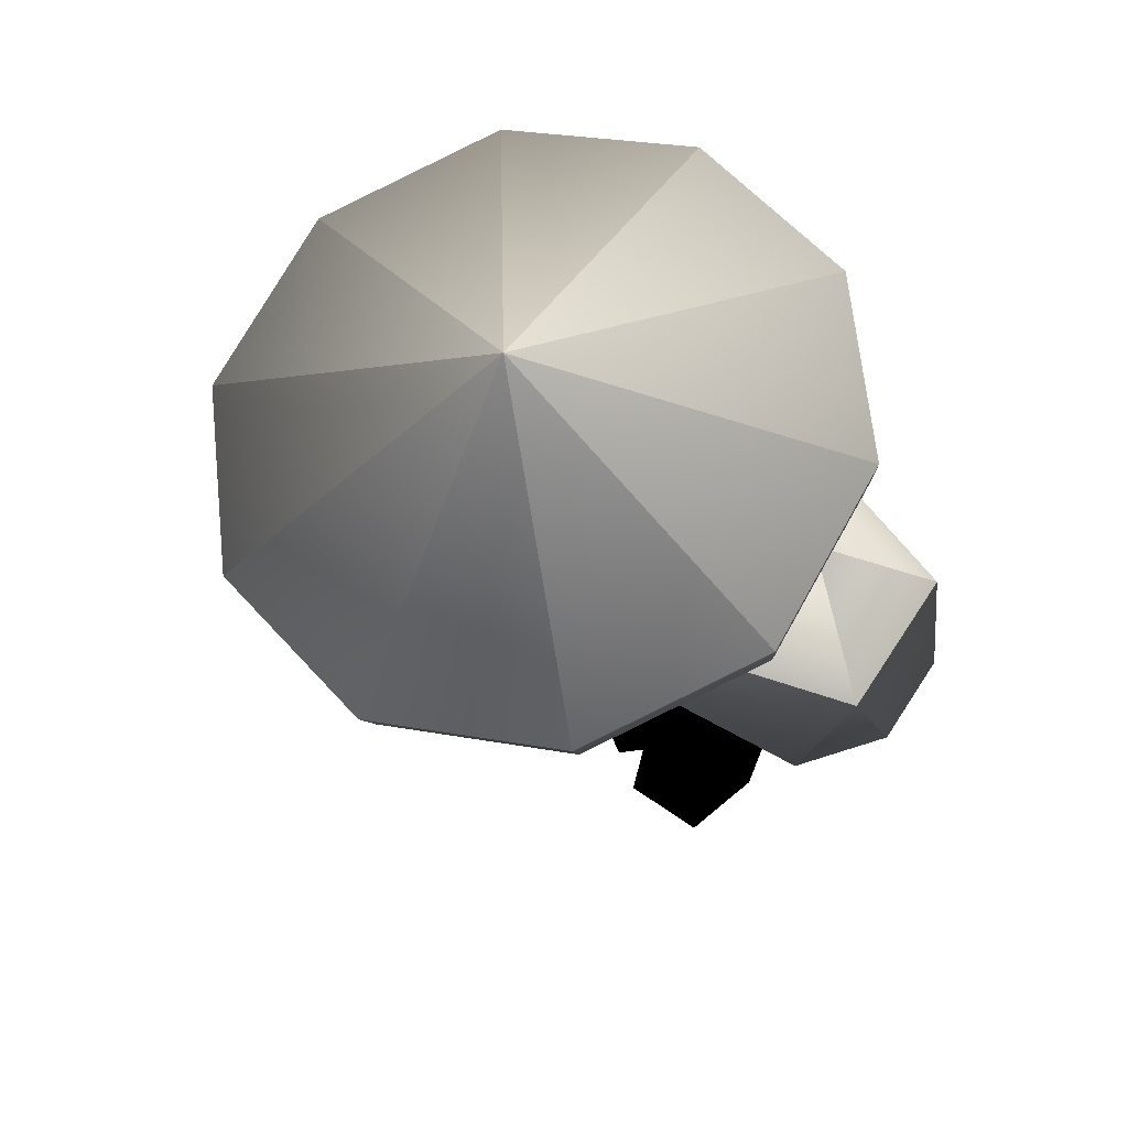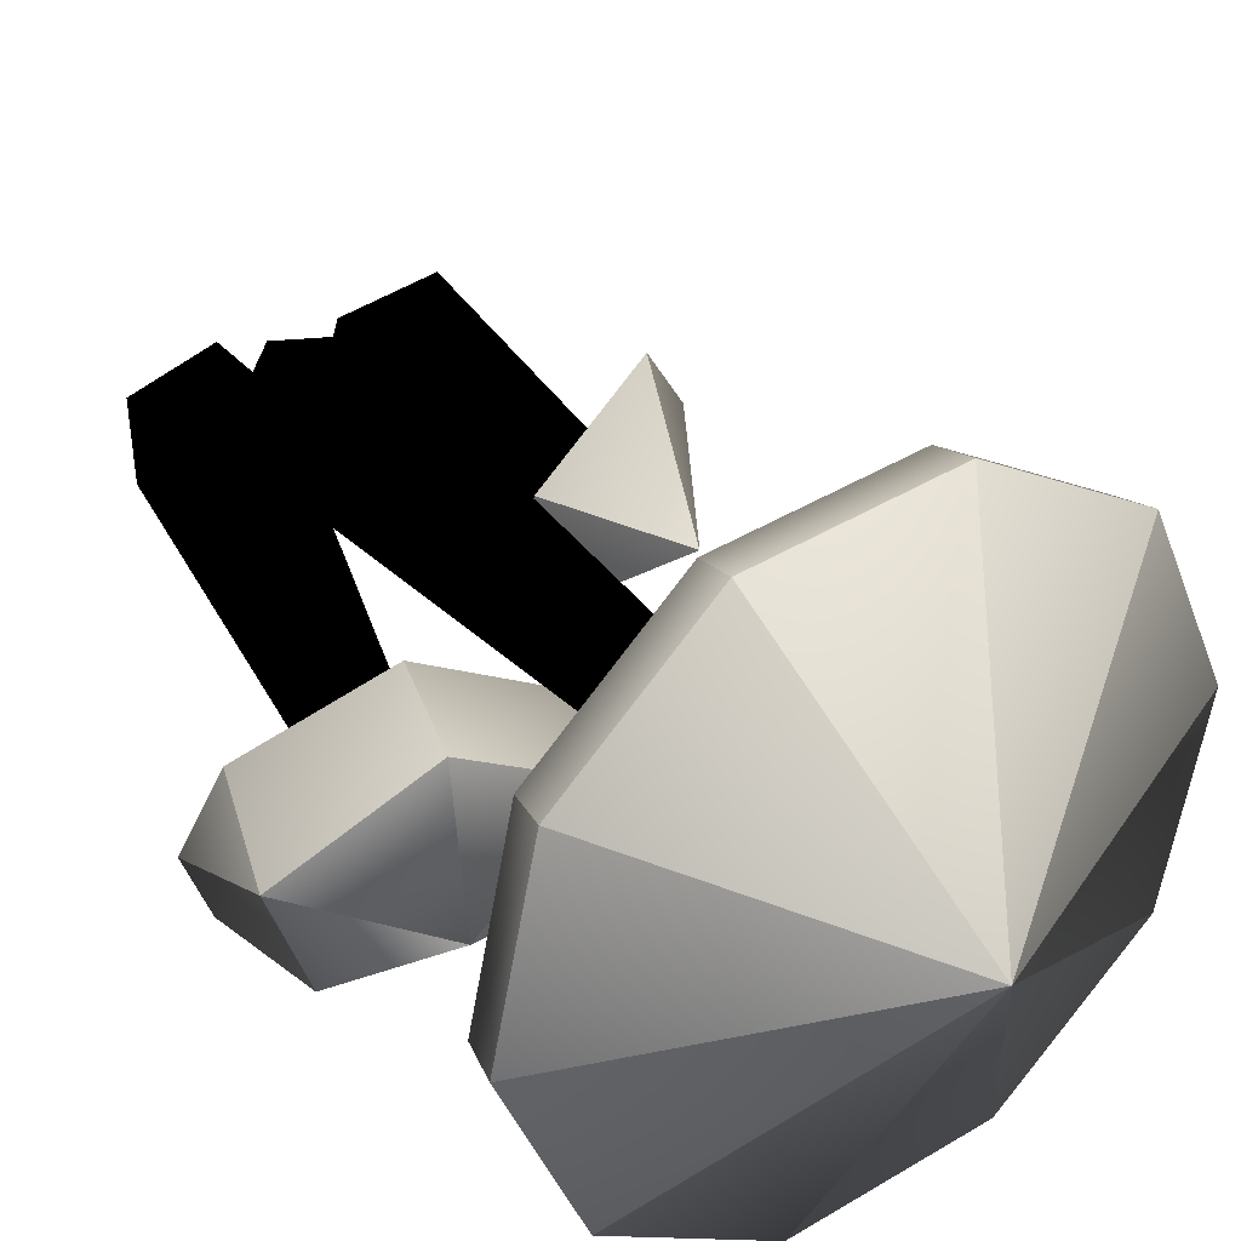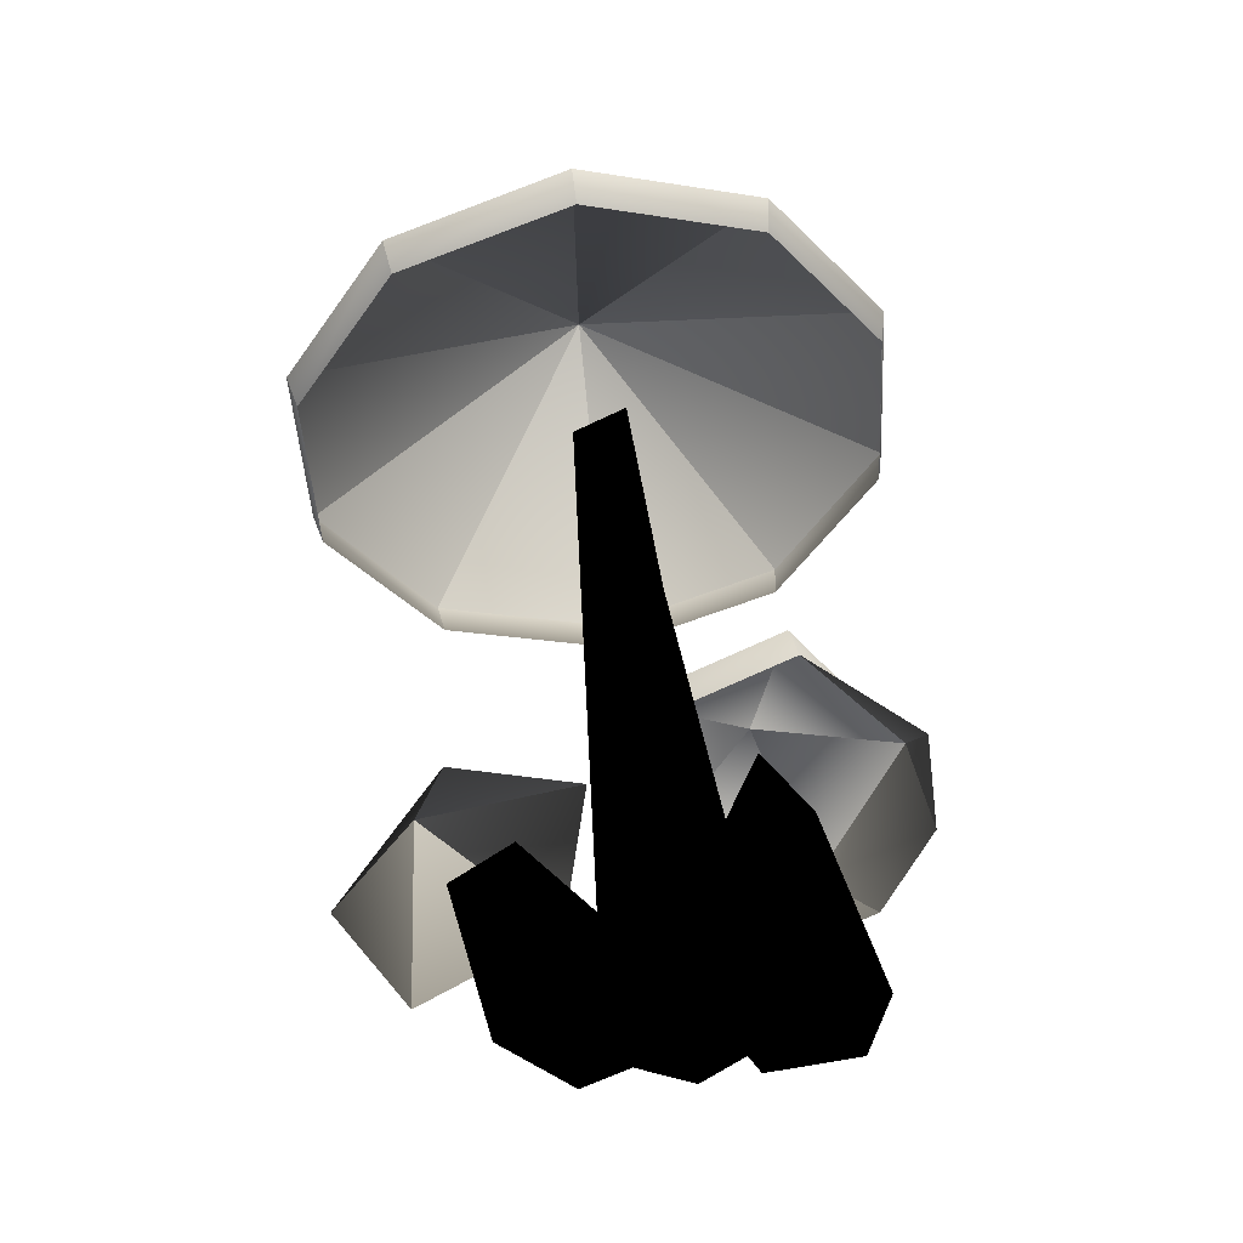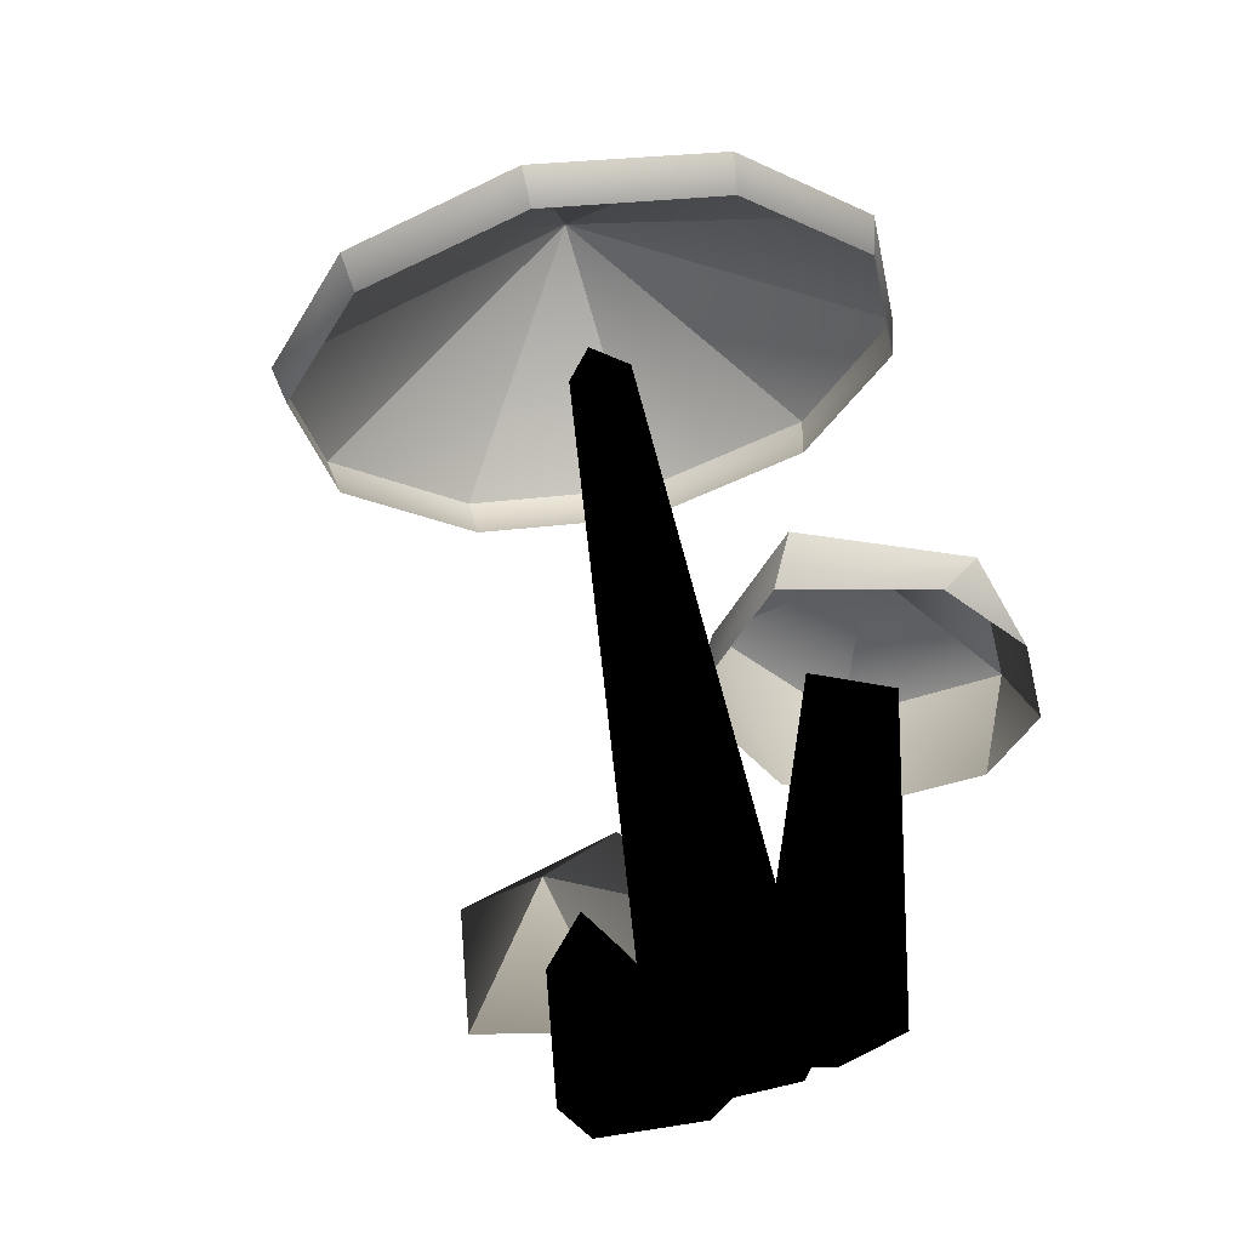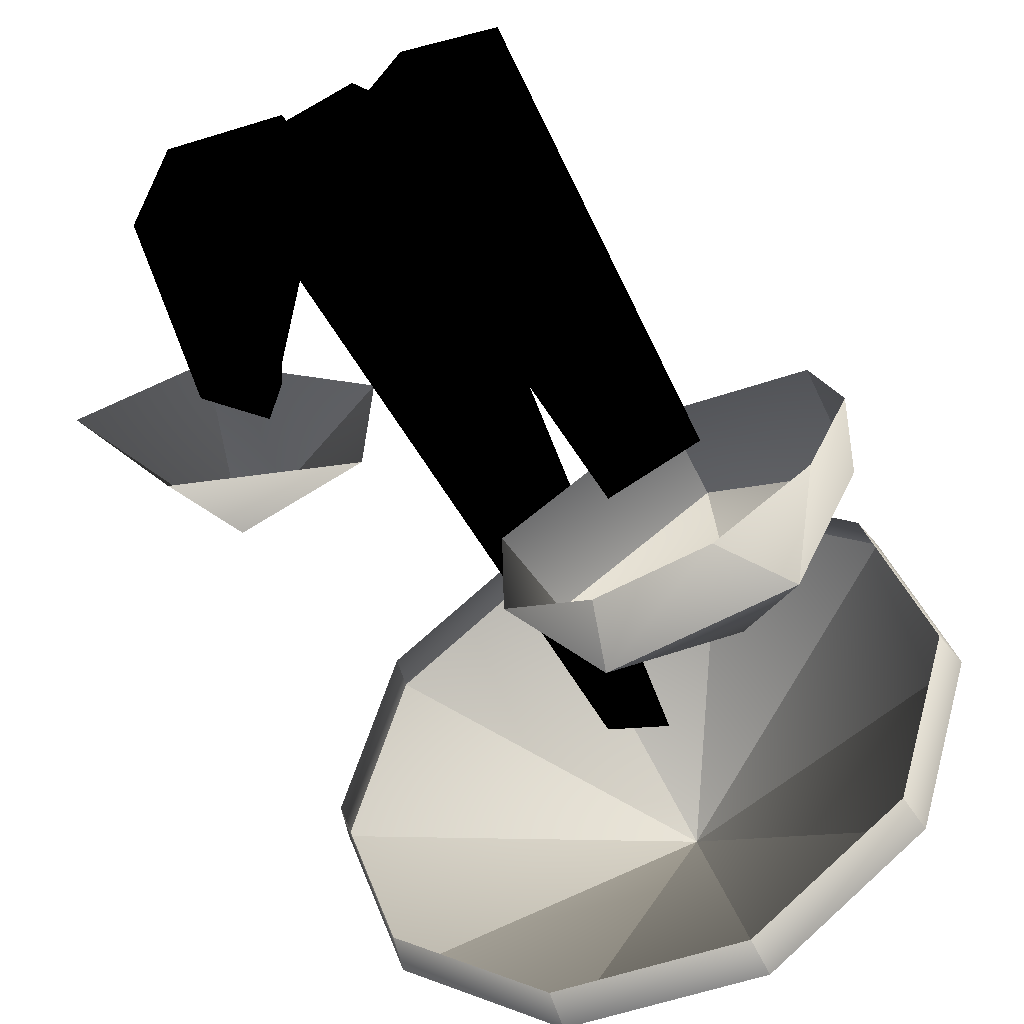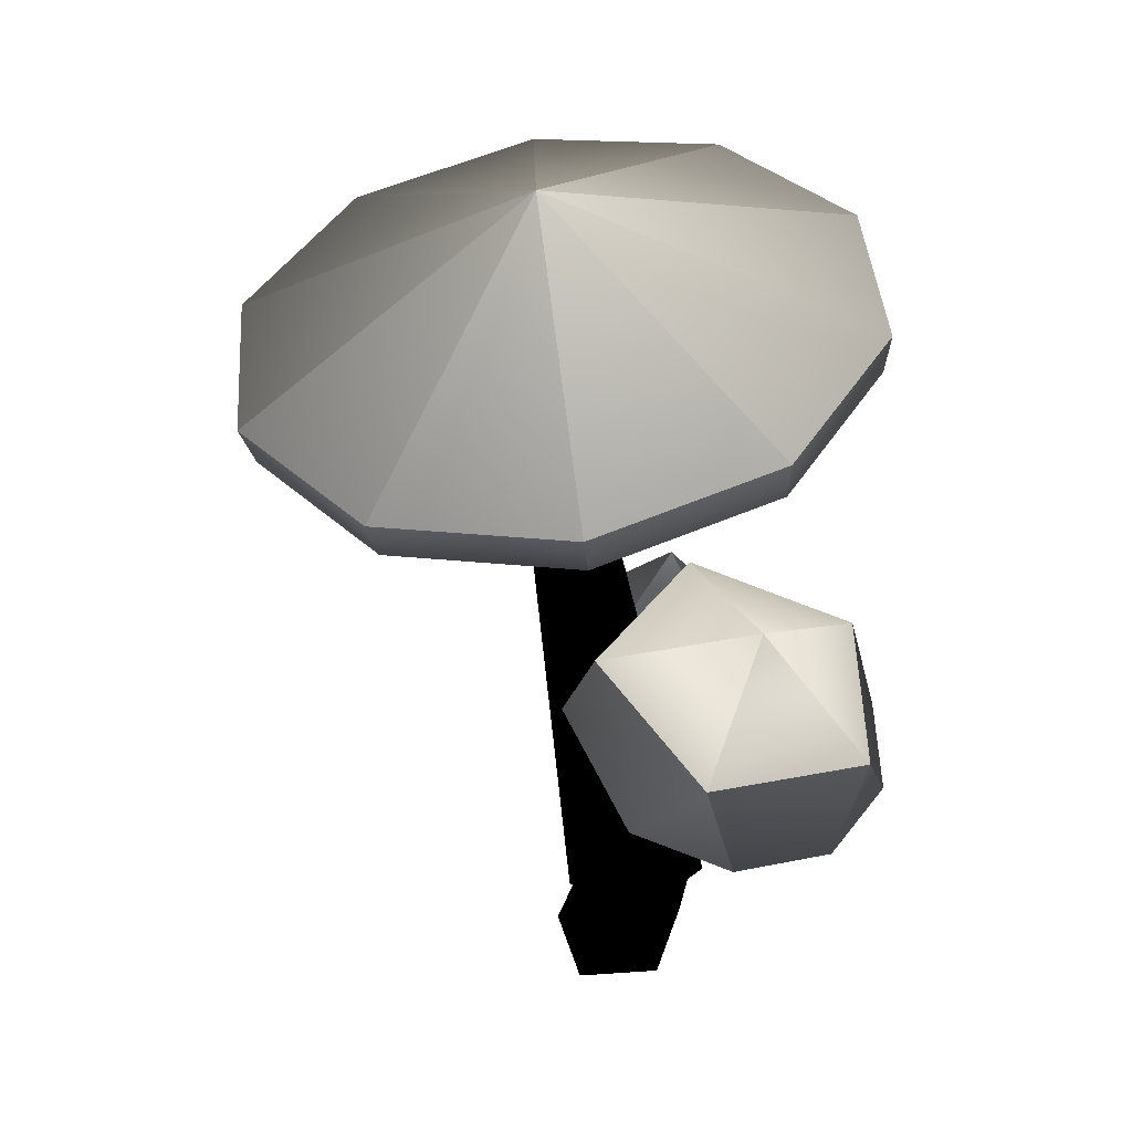
<metadata>
{"format":"obj","ext":"obj","renderer":"f3d","projection":"perspective","resolution":1024,"background":"white","views":[{"elev":69.9,"azim":49.4,"up":"+Y"},{"elev":41.6,"azim":152.9,"up":"+Z"},{"elev":-51.5,"azim":-12.7,"up":"+Y"},{"elev":-28.4,"azim":30.5,"up":"+Y"},{"elev":-53.8,"azim":29.8,"up":"+Z"},{"elev":49.8,"azim":86.9,"up":"+Y"}]}
</metadata>
<code>
g default
v 1.476 -0.2139 -2.169
v -0.1738 -0.4192 -3.456
v -2.024 -0.8695 -2.076
v -1.517 -0.9424 0.06341
v 0.6453 -0.5373 0.00615
v -1.834 3.298 -2.871
v -3.068 2.788 -1.954
v -1.892 3.594 -1.355
v -0.4085 4.221 -4.075
v -3.166 2.422 -5.06
v -5.132 1.892 -2.291
v -3.59 3.364 0.4039
v -0.6704 4.803 -0.6985
v -3.692 5.251 -2.759
v 3.223 -0.09399 -1.578
v 2.031 -0.06657 -3.22
v 0.1221 -0.3956 -2.614
v 0.1348 -0.6264 -0.5983
v 2.051 -0.44 0.0421
v 0.006614 15.34 -0.1457
v -1.295 15.11 0.2672
v -0.2933 15.15 1.126
v 4.429 16.26 -3.912
v 1.056 16.06 -6.225
v -2.998 15.5 -6.13
v -6.185 14.79 -3.663
v -7.288 14.19 0.2338
v -5.885 13.93 4.071
v -2.513 14.12 6.384
v 1.541 14.69 6.289
v 4.728 15.4 3.822
v 5.831 16 -0.07473
v 4.474 17.18 -3.938
v 0.993 16.98 -6.326
v -3.191 16.4 -6.227
v -6.481 15.66 -3.681
v -7.619 15.04 0.3411
v -6.171 14.78 4.302
v -2.69 14.98 6.689
v 1.494 15.56 6.591
v 4.783 16.3 4.045
v 5.922 16.92 0.0227
v -1.27 19.08 0.5396
v 4.834 -0.1428 -0.04521
v 4.879 -0.000631 -1.874
v 3.075 -0.1625 -2.574
v 1.915 -0.4048 -1.179
v 3.003 -0.3925 0.3841
v 4.615 7.56 -2.833
v 2.787 7.414 -3.541
v 3.115 7.809 -1.737
v 7.317 7.884 -3.049
v 6.669 7.412 -5.21
v 4.846 7.118 -6.588
v 2.542 7.114 -6.656
v 0.639 7.403 -5.39
v 0.1864 8.11 -2.191
v 3.486 8.642 0.3012
v 6.541 8.355 -0.9312
v 5.57 9.036 -6.029
v 1.781 9.03 -6.142
v 0.5035 9.804 -2.657
v 3.504 10.29 -0.3902
v 6.635 9.813 -2.474
v 3.606 11.09 -3.869
g polySurface179
f 1 2 6
f 2 3 7 6
f 3 4 7
f 4 5 8 7
f 5 1 6 8
f 9 10 14
f 10 11 14
f 11 12 14
f 12 13 14
f 13 9 14
f 15 16 20
f 16 17 21 20
f 17 18 21
f 18 19 22 21
f 19 15 20 22
f 23 24 34 33
f 24 25 35 34
f 25 26 36 35
f 26 27 37 36
f 27 28 38 37
f 28 29 39 38
f 29 30 40 39
f 30 31 41 40
f 31 32 42 41
f 32 23 33 42
f 43 33 34
f 43 34 35
f 43 35 36
f 43 36 37
f 43 37 38
f 43 38 39
f 43 39 40
f 43 40 41
f 43 41 42
f 43 42 33
f 44 45 49
f 45 46 50 49
f 46 47 50
f 47 48 51 50
f 48 44 49 51
f 52 53 60 64
f 53 54 60
f 54 55 61 60
f 55 56 61
f 56 57 62 61
f 57 58 63 62
f 58 59 64 63
f 59 52 64
f 64 60 65
f 60 61 65
f 61 62 65
f 62 63 65
f 63 64 65

</code>
